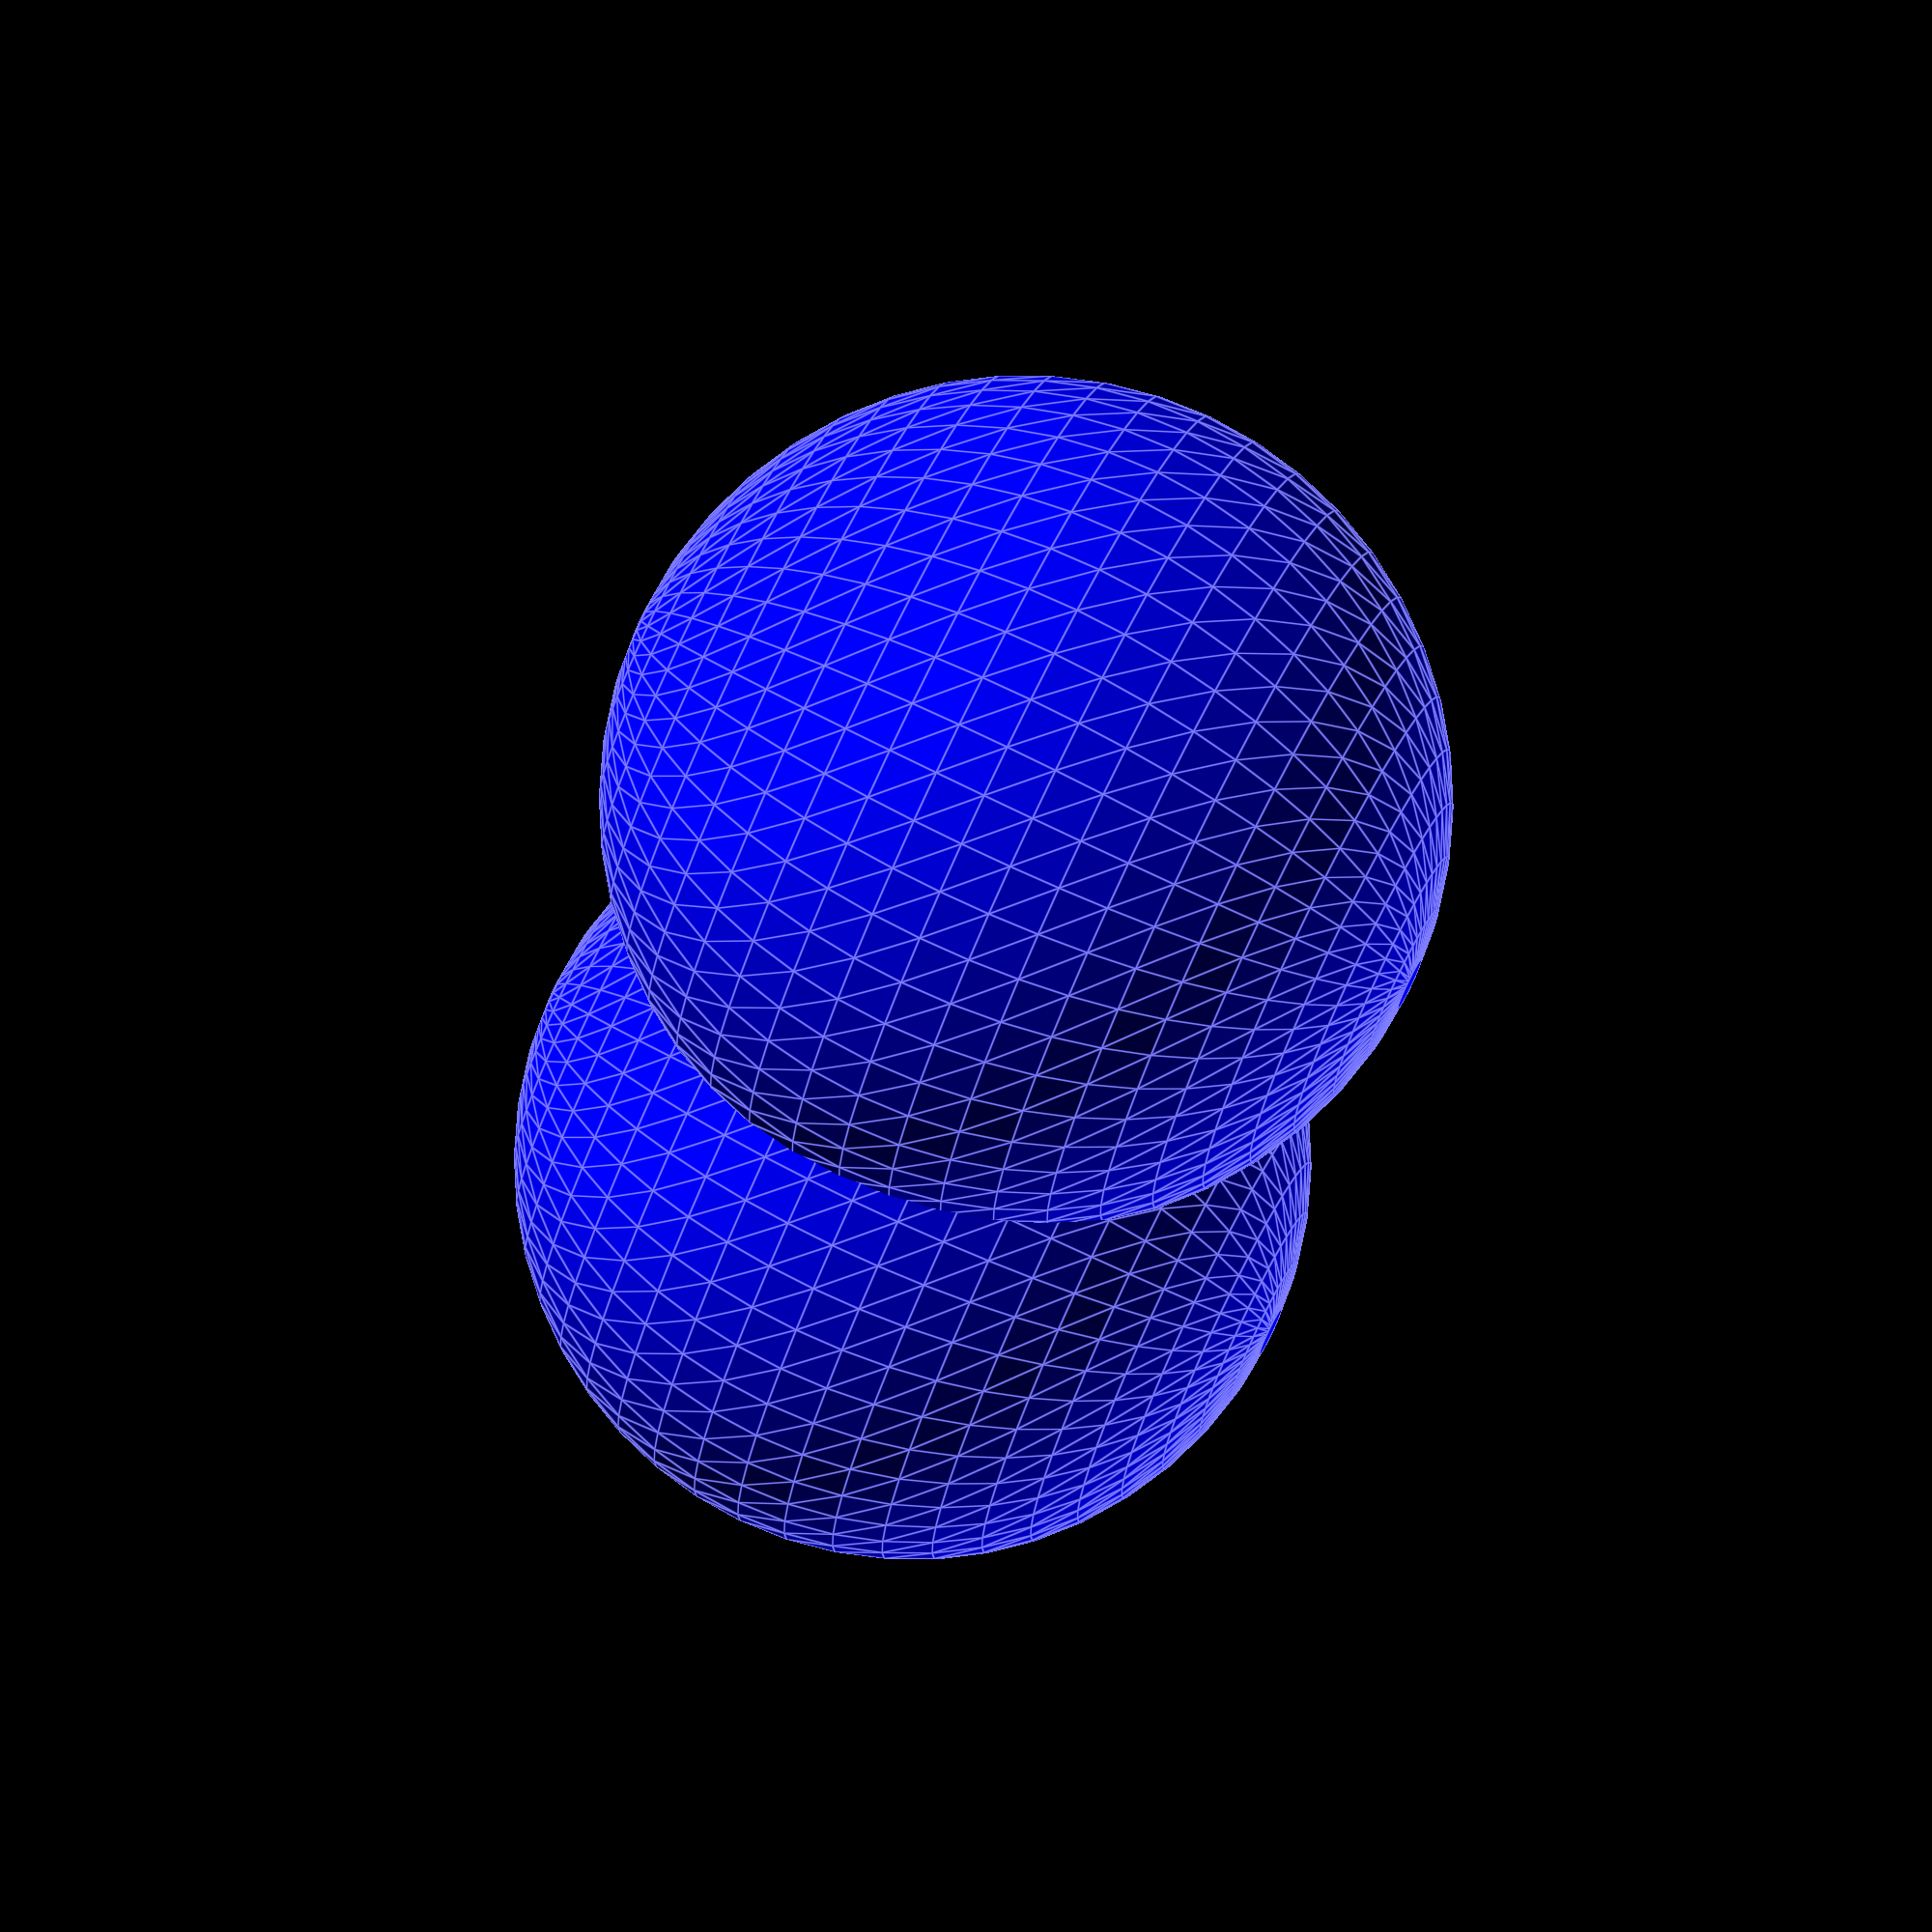
<openscad>
// OpenScad script
// https://www.openscad.org/

// Generated by "trilateration_transform.cpp"
// https://github.com/kwikius/Trilateration

module show_sphere(pos,radius)
{
   translate(pos){
      sphere(r = radius, $fn = 50);
   }
}

color("blue"){
   // sphere A
   show_sphere([4, 5, 6], 7.5);
   // sphere B
   show_sphere([10, 11, 5.6], 7);
   // sphere C
   show_sphere([13, 4.5, 5.5], 5);
}

color("yellow"){
   // sphere at intersection point
   show_sphere([10.4923, 5.37433, 9.73637], 1);
}


</openscad>
<views>
elev=282.6 azim=95.8 roll=116.0 proj=o view=edges
</views>
